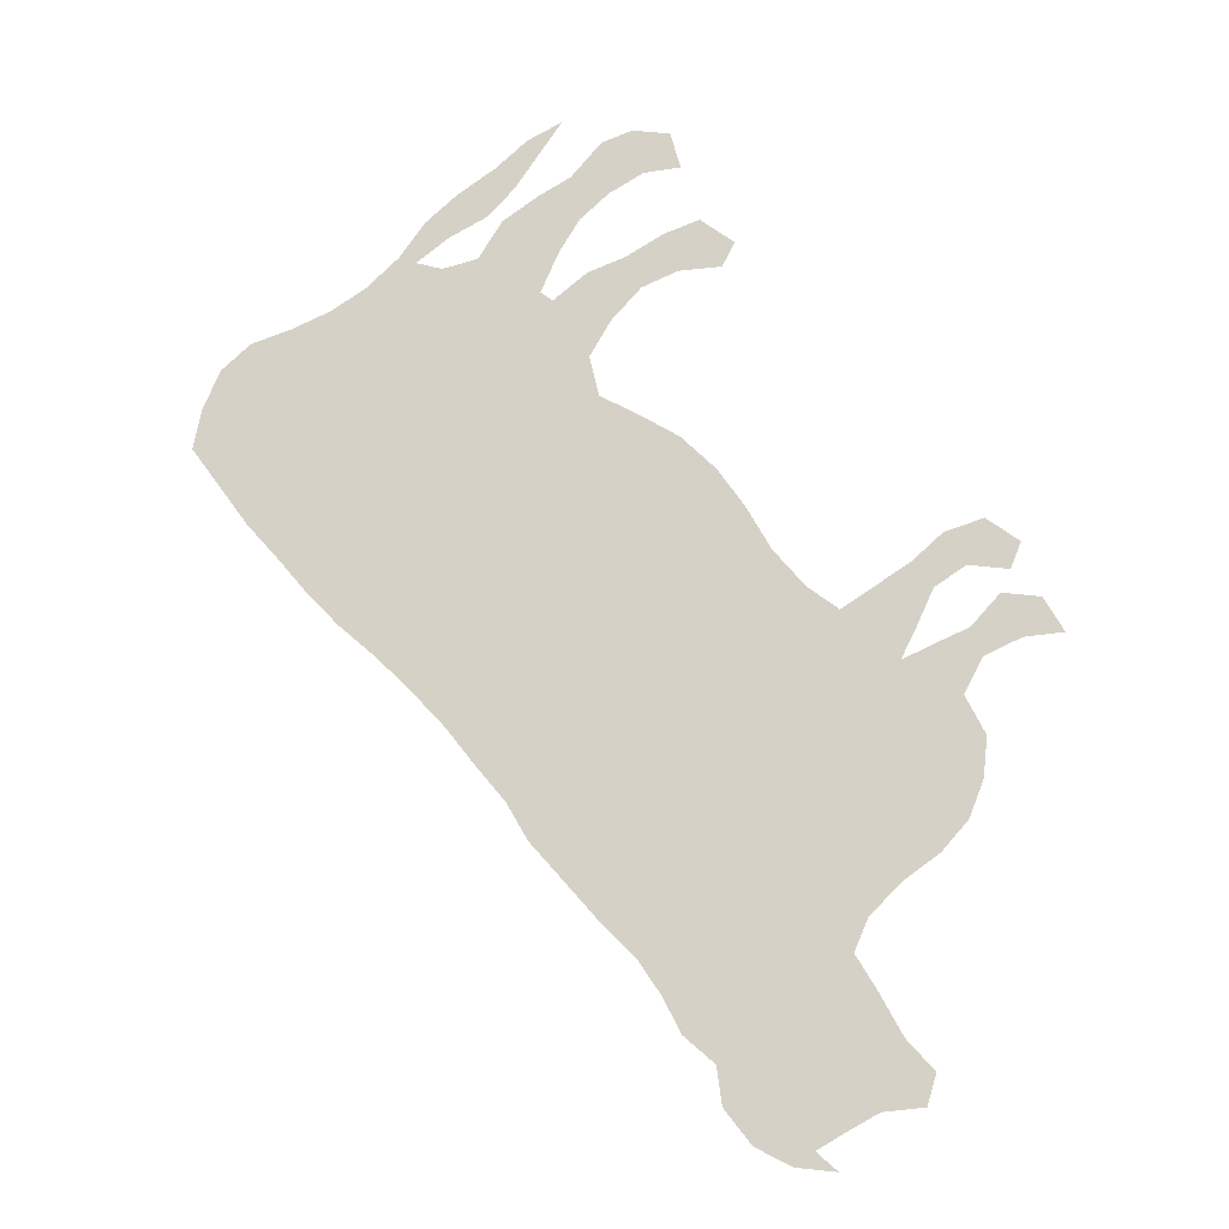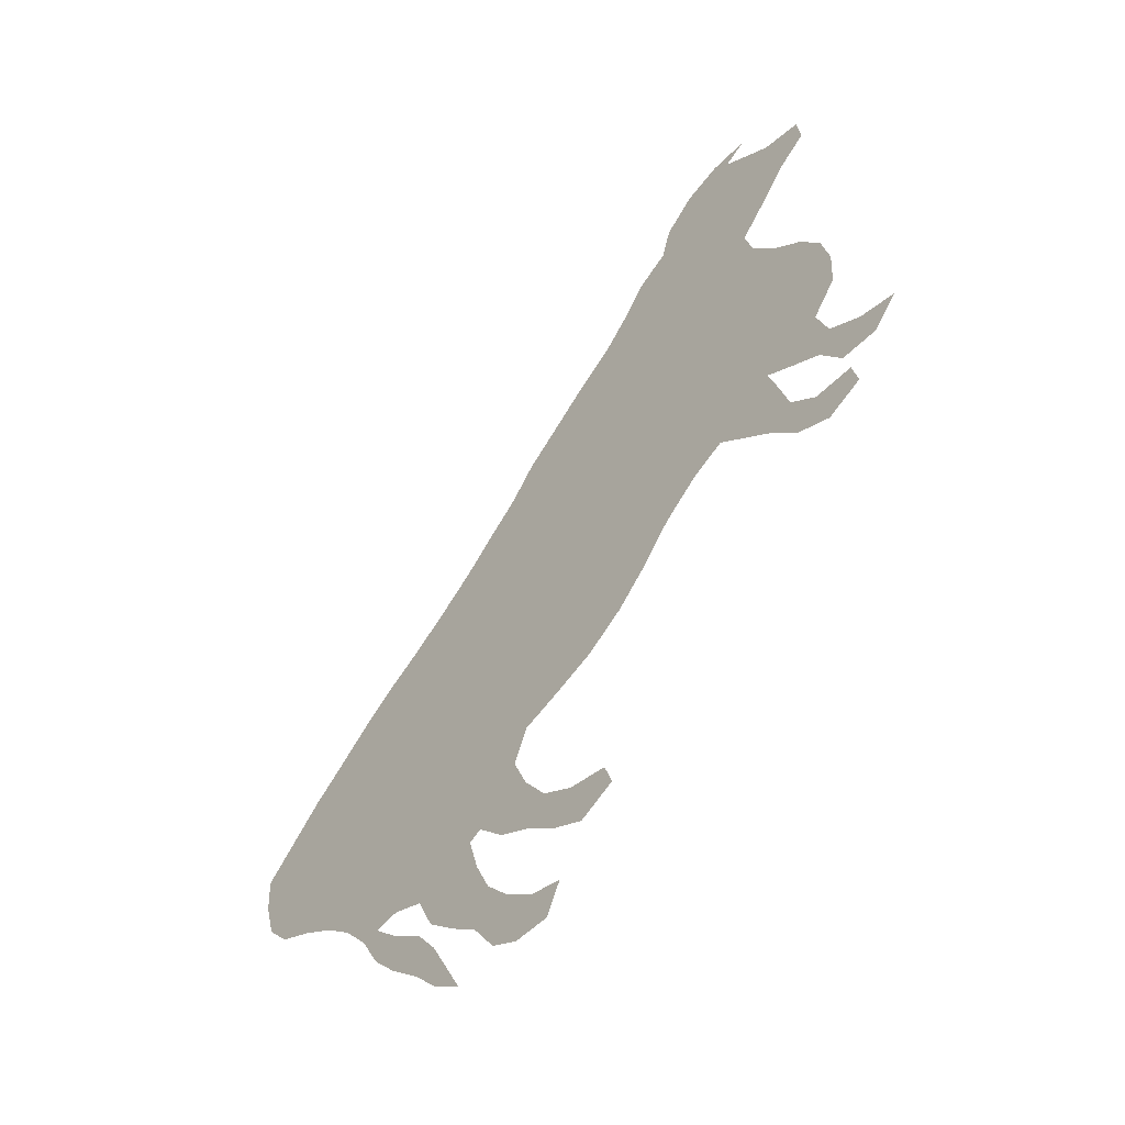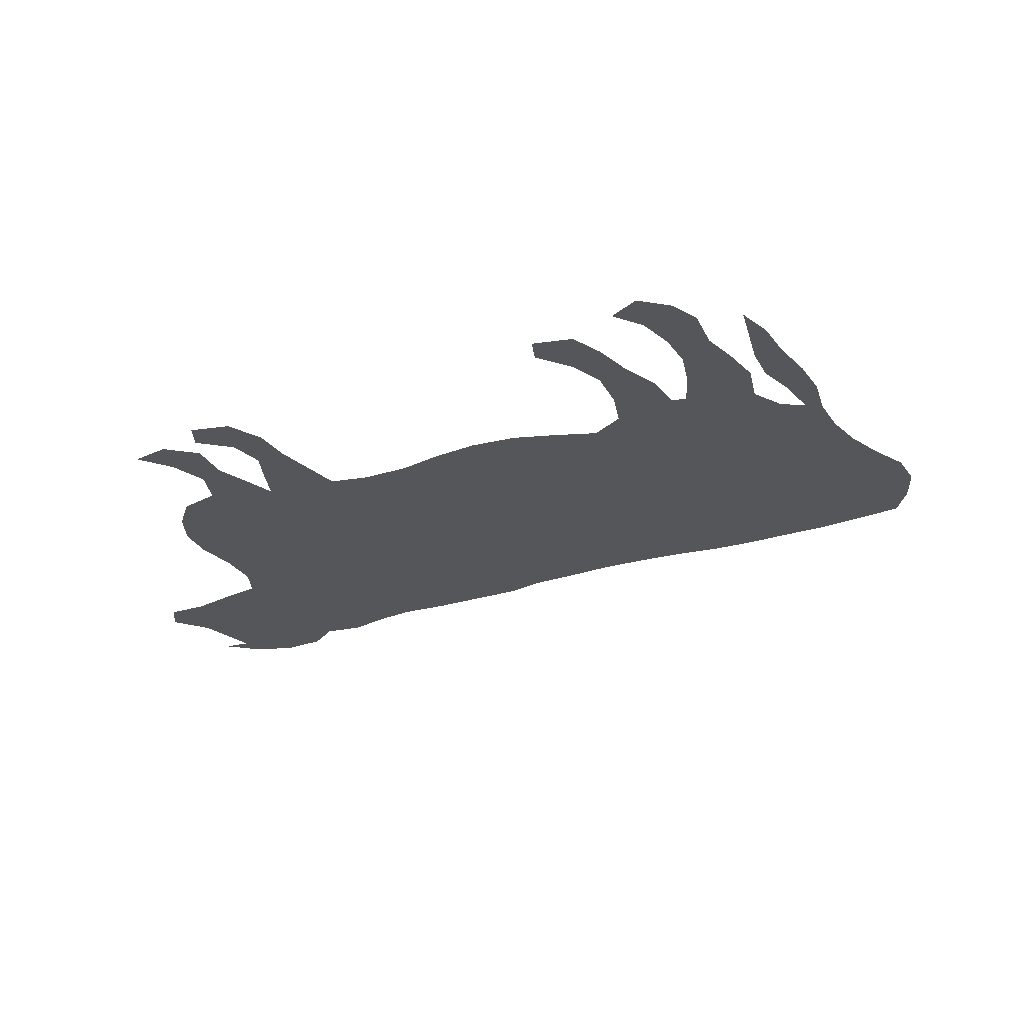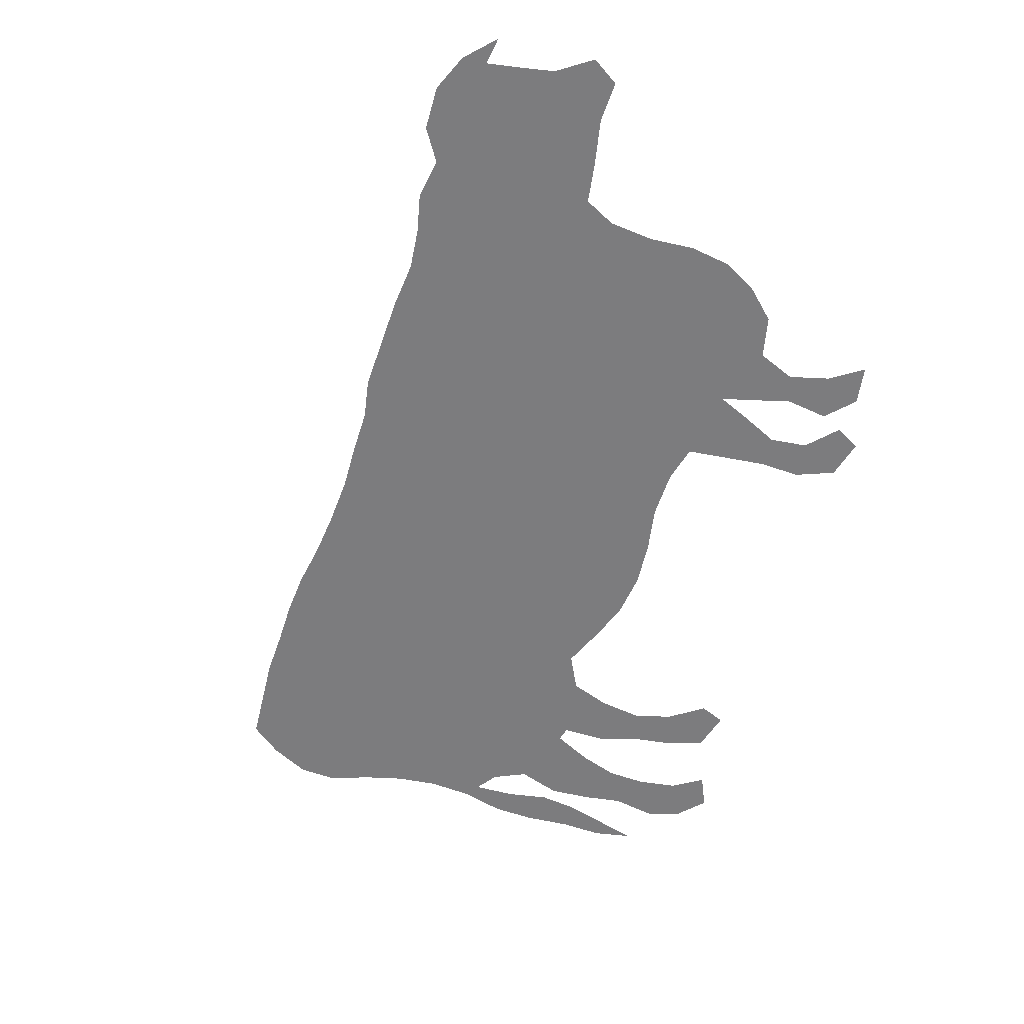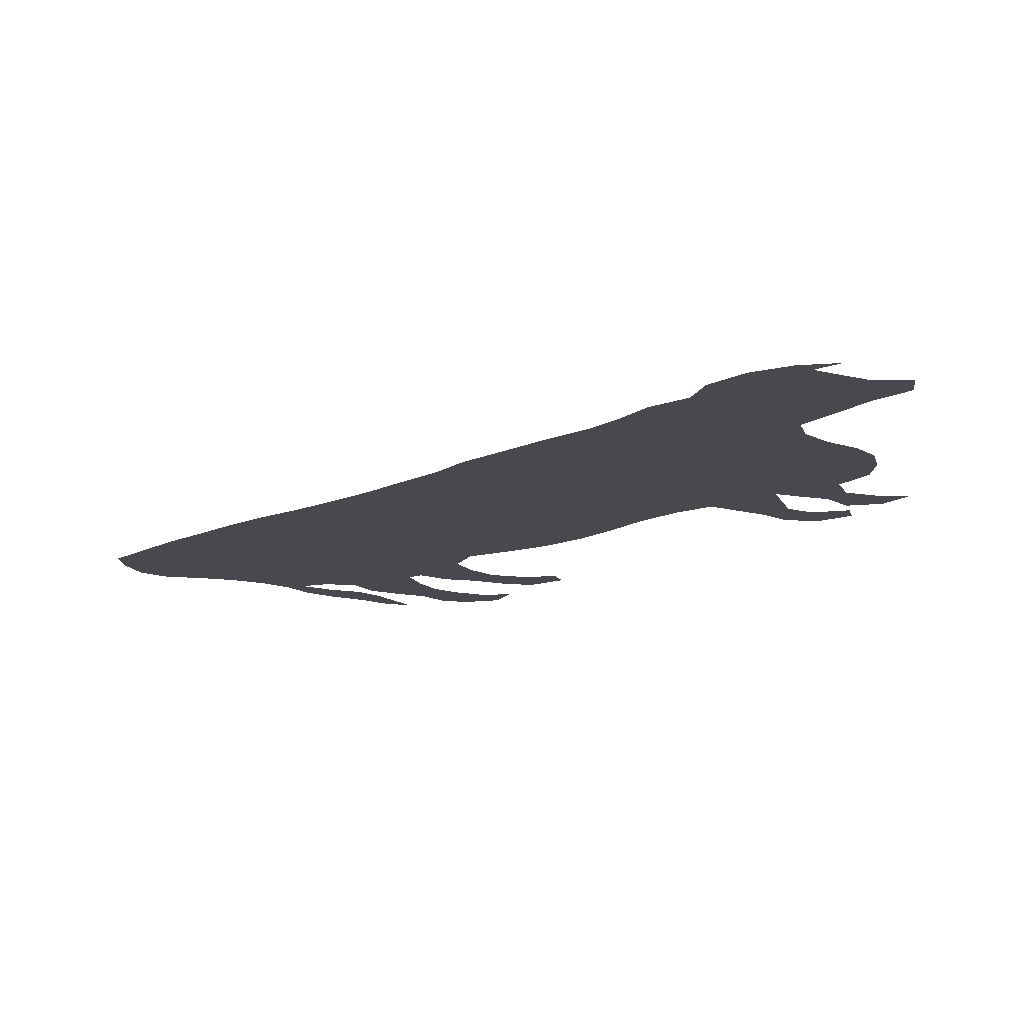
<metadata>
{"format":"obj","ext":"obj","renderer":"f3d","projection":"perspective","resolution":1024,"background":"white","views":[{"elev":79.5,"azim":-171.3,"up":"+Z"},{"elev":-55.8,"azim":-132.4,"up":"+Y"},{"elev":-25.2,"azim":-11.8,"up":"+Z"},{"elev":-58.9,"azim":-148.3,"up":"+Z"},{"elev":77.1,"azim":176.1,"up":"+Y"}]}
</metadata>
<code>
v 0.07692 0.4864 0
v 0.0905 0.5272 0
v 0.06335 0.5634 0
v 0.06109 0.6063 0
v 0.07014 0.6471 0
v 0.09276 0.6833 0
v 0.1267 0.7172 0
v 0.1538 0.7557 0
v 0.1629 0.7919 0
v 0.1352 0.8242 0
v 0.1041 0.8642 0
v 0.07014 0.8914 0
v 0.07466 0.9253 0
v 0.1177 0.9366 0
v 0.1467 0.9594 0
v 0.1742 0.9819 0
v 0.1493 0.9977 0
v 0.1923 1 0
v 0.233 0.9864 0
v 0.267 0.9547 0
v 0.2783 0.9163 0
v 0.3145 0.8937 0
v 0.3394 0.8597 0
v 0.3688 0.828 0
v 0.4091 0.7989 0
v 0.4491 0.7657 0
v 0.4887 0.733 0
v 0.5158 0.6991 0
v 0.5524 0.667 0
v 0.586 0.6358 0
v 0.6265 0.6042 0
v 0.6657 0.5766 0
v 0.7059 0.552 0
v 0.742 0.5249 0
v 0.7763 0.4953 0
v 0.8122 0.4661 0
v 0.8483 0.43 0
v 0.8801 0.3982 0
v 0.8778 0.3575 0
v 0.8665 0.3145 0
v 0.8416 0.2828 0
v 0.8054 0.2624 0
v 0.7692 0.2376 0
v 0.7376 0.2081 0
v 0.7104 0.1719 0
v 0.6901 0.1312 0
v 0.6629 0.09728 0
v 0.629 0.06335 0
v 0.6018 0.02941 0
v 0.5701 0.004525 0
v 0.5886 0.04368 0
v 0.6063 0.08145 0
v 0.629 0.1154 0
v 0.6629 0.1425 0
v 0.6923 0.1742 0
v 0.6652 0.1765 0
v 0.6312 0.1606 0
v 0.6131 0.1177 0
v 0.5817 0.08623 0
v 0.552 0.06109 0
v 0.5272 0.02036 0
v 0.4977 0.002262 0
v 0.4593 0 0
v 0.4434 0.03394 0
v 0.4796 0.04525 0
v 0.5113 0.0724 0
v 0.5362 0.1041 0
v 0.552 0.1425 0
v 0.5634 0.1855 0
v 0.5498 0.1923 0
v 0.5204 0.1584 0
v 0.4842 0.1358 0
v 0.4502 0.1063 0
v 0.4163 0.08597 0
v 0.3778 0.1041 0
v 0.3869 0.1312 0
v 0.4299 0.1425 0
v 0.4638 0.1652 0
v 0.4887 0.2036 0
v 0.5045 0.2443 0
v 0.4887 0.2828 0
v 0.4464 0.2962 0
v 0.4027 0.3122 0
v 0.362 0.3394 0
v 0.3281 0.3733 0
v 0.2964 0.4118 0
v 0.2579 0.4434 0
v 0.2217 0.4615 0
v 0.1906 0.4327 0
v 0.1584 0.4027 0
v 0.1312 0.3688 0
v 0.09276 0.3484 0
v 0.0543 0.3665 0
v 0.06109 0.3959 0
v 0.1041 0.3982 0
v 0.1335 0.4253 0
v 0.1448 0.466 0
v 0.1561 0.5023 0
v 0.1266 0.4818 0
v 0.09276 0.4593 0
v 0.06787 0.4208 0
v 0.02715 0.4185 0
v 0 0.4502 0
v 0.04072 0.4615 0
v 0.8437 0.3852 0
v 0.1786 0.9873 0
v 0.1906 0.9607 0
v 0.2158 0.8573 0
v 0.2188 0.9417 0
v 0.4126 0.5462 0
v 0.6036 0.4179 0
v 0.6353 0.3902 0
v 0.2541 0.8482 0
v 0.2716 0.8187 0
v 0.3811 0.5755 0
v 0.353 0.6046 0
v 0.09442 0.3772 0
v 0.5699 0.4402 0
v 0.6228 0.2385 0
v 0.7678 0.3611 0
v 0.2532 0.7879 0
v 0.4563 0.1375 0
v 0.4182 0.1163 0
v 0.1154 0.9021 0
v 0.1448 0.8737 0
v 0.1316 0.3999 0
v 0.1612 0.4385 0
v 0.4441 0.5179 0
v 0.4756 0.4911 0
v 0.5344 0.4589 0
v 0.8078 0.3712 0
v 0.8398 0.3393 0
v 0.2905 0.7803 0
v 0.3285 0.634 0
v 0.183 0.6109 0
v 0.05459 0.4498 0
v 0.4999 0.4649 0
v 0.5805 0.2248 0
v 0.7014 0.1923 0
v 0.4917 0.03085 0
v 0.6777 0.1387 0
v 0.5798 0.1221 0
v 0.5557 0.09738 0
v 0.1792 0.5731 0
v 0.1889 0.4805 0
v 0.1424 0.5962 0
v 0.09626 0.4891 0
v 0.5917 0.1564 0
v 0.6416 0.1014 0
v 0.5275 0.06032 0
v 0.6038 0.1955 0
v 0.5189 0.2038 0
v 0.4915 0.1689 0
v 0.6131 0.06412 0
v 0.118 0.5625 0
v 0.08751 0.5729 0
v 0.124 0.5199 0
v 0.5592 0.3456 0
v 0.1967 0.812 0
v 0.3222 0.5081 0
v 0.734 0.2972 0
v 0.2891 0.7346 0
v 0.2397 0.5482 0
v 0.6993 0.373 0
v 0.7764 0.4406 0
v 0.696 0.4513 0
v 0.7697 0.3157 0
v 0.2589 0.8841 0
v 0.3545 0.4758 0
v 0.09997 0.6064 0
v 0.5368 0.5532 0
v 0.8118 0.4168 0
v 0.777 0.4 0
v 0.2222 0.7773 0
v 0.4152 0.6743 0
v 0.2847 0.5393 0
v 0.1663 0.6937 0
v 0.2495 0.4765 0
v 0.1535 0.6353 0
v 0.6656 0.2196 0
v 0.1961 0.5322 0
v 0.6372 0.2 0
v 0.1536 0.5474 0
v 0.5931 0.034 0
v 0.4731 0.6127 0
v 0.7015 0.3292 0
v 0.6555 0.4817 0
v 0.2328 0.8182 0
v 0.2927 0.8567 0
v 0.3089 0.8212 0
v 0.4449 0.644 0
v 0.3385 0.8249 0
v 0.5147 0.3752 0
v 0.6318 0.3208 0
v 0.7006 0.2367 0
v 0.5556 0.6226 0
v 0.7993 0.2934 0
v 0.1663 0.9196 0
v 0.6157 0.5089 0
v 0.5012 0.5809 0
v 0.3876 0.4442 0
v 0.2471 0.9206 0
v 0.4221 0.4155 0
v 0.5752 0.5329 0
v 0.8057 0.3276 0
v 0.3363 0.7903 0
v 0.522 0.2795 0
v 0.381 0.7066 0
v 0.2481 0.6222 0
v 0.2895 0.6978 0
v 0.4634 0.3943 0
v 0.1763 0.7266 0
v 0.183 0.8818 0
v 0.5456 0.2441 0
v 0.1387 0.6724 0
v 0.1148 0.6407 0
v 0.6197 0.5571 0
v 0.7306 0.4851 0
v 0.5394 0.5931 0
v 0.434 0.7196 0
v 0.236 0.5078 0
v 0.495 0.6584 0
v 0.5852 0.2667 0
v 0.7338 0.2549 0
v 0.308 0.6679 0
v 0.3675 0.5261 0
v 0.3088 0.4582 0
v 0.2067 0.6961 0
v 0.4647 0.6894 0
v 0.376 0.784 0
v 0.7405 0.3329 0
v 0.6109 0.4623 0
v 0.2874 0.6254 0
v 0.458 0.5662 0
v 0.7672 0.2762 0
v 0.5528 0.2958 0
v 0.3425 0.4247 0
v 0.2133 0.627 0
v 0.3447 0.6767 0
v 0.2185 0.5829 0
v 0.321 0.7547 0
v 0.2545 0.7508 0
v 0.4719 0.3543 0
v 0.4631 0.4417 0
v 0.4166 0.3638 0
v 0.5935 0.3787 0
v 0.3345 0.5557 0
v 0.4274 0.5954 0
v 0.2141 0.9014 0
v 0.4399 0.3307 0
v 0.2174 0.7354 0
v 0.572 0.4866 0
v 0.33 0.7134 0
v 0.7323 0.4088 0
v 0.5607 0.393 0
v 0.2651 0.5833 0
v 0.6655 0.3059 0
v 0.4911 0.5368 0
v 0.7297 0.3637 0
v 0.4739 0.3174 0
v 0.4997 0.4224 0
v 0.6114 0.3497 0
v 0.3081 0.5878 0
v 0.1858 0.6571 0
v 0.5272 0.506 0
v 0.2507 0.7057 0
v 0.6974 0.5039 0
v 0.5145 0.3256 0
v 0.6475 0.4353 0
v 0.2295 0.6635 0
v 0.3591 0.748 0
v 0.3989 0.6247 0
v 0.535 0.4173 0
v 0.5921 0.3108 0
v 0.6632 0.2619 0
v 0.6608 0.3544 0
v 0.6597 0.5304 0
v 0.1893 0.7663 0
v 0.167 0.8195 0
v 0.5179 0.6262 0
v 0.6992 0.2815 0
v 0.3993 0.496 0
v 0.3765 0.3918 0
v 0.6264 0.2824 0
v 0.4312 0.4676 0
v 0.5797 0.5836 0
v 0.1741 0.8483 0
v 0.2801 0.4912 0
v 0.4035 0.7518 0
v 0.372 0.6537 0
v 0.2685 0.6634 0
v 0.6796 0.4047 0
v 0.7426 0.4542 0
f 37 105 38
f 37 172 105
f 16 106 17
f 16 107 106
f 92 117 93
f 165 35 293
f 121 133 114
f 74 73 123
f 12 124 13
f 10 287 125
f 127 96 126
f 126 95 117
f 131 120 205
f 8 7 212
f 63 140 64
f 102 136 103
f 74 123 75
f 59 142 143
f 135 146 144
f 1 136 147
f 148 68 142
f 57 151 148
f 47 141 149
f 139 55 141
f 48 149 154
f 143 67 150
f 150 66 140
f 146 155 183
f 145 97 127
f 57 182 151
f 153 78 122
f 152 79 153
f 49 154 184
f 155 157 183
f 2 157 155
f 2 156 3
f 147 99 157
f 105 39 38
f 39 132 40
f 39 105 132
f 106 18 17
f 106 107 18
f 107 109 19
f 18 107 19
f 15 107 16
f 9 159 279
f 109 202 20
f 205 167 197
f 249 202 109
f 198 249 109
f 168 189 22
f 117 94 93
f 117 95 94
f 120 231 167
f 231 259 186
f 165 254 173
f 174 121 188
f 73 122 123
f 123 77 76
f 123 122 77
f 62 140 63
f 124 14 13
f 11 124 12
f 124 198 14
f 124 125 198
f 10 125 11
f 11 125 124
f 126 96 95
f 89 127 90
f 90 127 126
f 90 126 91
f 91 117 92
f 91 126 117
f 237 227 86
f 120 167 205
f 36 172 37
f 105 131 132
f 40 132 41
f 41 132 205
f 133 241 206
f 190 133 206
f 135 144 240
f 133 242 162
f 162 242 266
f 140 65 64
f 101 136 102
f 136 104 103
f 1 104 136
f 100 136 101
f 195 275 180
f 223 236 214
f 180 119 182
f 151 119 138
f 61 140 62
f 140 66 65
f 123 76 75
f 46 141 47
f 58 142 59
f 143 68 67
f 143 142 68
f 215 179 264
f 147 100 99
f 147 136 100
f 57 148 58
f 58 148 142
f 148 69 68
f 56 182 57
f 72 122 73
f 122 78 77
f 47 149 48
f 149 54 53
f 149 141 54
f 139 56 55
f 44 139 45
f 45 141 46
f 45 139 141
f 141 55 54
f 149 53 52
f 154 149 52
f 150 67 66
f 59 143 60
f 60 143 150
f 60 150 61
f 61 150 140
f 216 146 179
f 216 170 146
f 127 97 96
f 88 145 89
f 89 145 127
f 145 98 97
f 69 151 138
f 152 214 80
f 152 70 214
f 70 138 214
f 148 151 69
f 70 69 138
f 152 80 79
f 153 79 78
f 71 153 72
f 72 153 122
f 70 152 71
f 71 152 153
f 48 154 49
f 154 52 51
f 154 51 184
f 170 155 146
f 183 181 144
f 156 2 155
f 156 4 3
f 157 99 98
f 1 147 2
f 2 147 157
f 108 188 113
f 293 166 254
f 159 188 108
f 159 174 188
f 115 247 226
f 198 213 249
f 250 245 83
f 241 162 253
f 291 209 233
f 166 269 292
f 173 254 120
f 254 166 292
f 240 181 163
f 255 193 158
f 118 273 255
f 284 257 194
f 258 234 128
f 260 243 250
f 130 261 273
f 173 120 131
f 172 173 131
f 174 242 121
f 251 212 228
f 116 263 247
f 177 215 264
f 210 266 291
f 264 135 238
f 259 164 186
f 265 258 129
f 167 231 161
f 144 181 240
f 182 119 151
f 146 183 144
f 29 222 280
f 194 262 274
f 267 166 218
f 207 268 81
f 269 232 111
f 224 195 44
f 164 292 276
f 189 23 22
f 189 190 23
f 113 114 189
f 176 288 160
f 168 22 21
f 114 133 190
f 189 114 190
f 35 218 293
f 229 191 222
f 270 228 264
f 185 191 248
f 227 288 87
f 289 271 208
f 282 110 226
f 27 220 229
f 191 175 272
f 239 225 134
f 193 243 268
f 263 256 176
f 230 289 25
f 236 268 207
f 284 274 223
f 274 236 223
f 281 275 195
f 224 281 195
f 276 262 194
f 275 284 119
f 186 164 276
f 36 165 172
f 8 278 9
f 9 278 159
f 277 187 267
f 219 200 171
f 9 279 10
f 32 217 277
f 199 252 232
f 278 251 174
f 197 235 42
f 224 161 281
f 234 248 110
f 201 237 283
f 201 282 169
f 275 257 284
f 203 285 201
f 274 158 236
f 219 171 286
f 31 286 217
f 235 43 42
f 197 167 235
f 132 131 205
f 197 41 205
f 172 131 105
f 197 42 41
f 206 230 24
f 23 192 24
f 23 190 192
f 176 221 288
f 266 251 228
f 26 289 220
f 208 239 290
f 209 240 256
f 256 240 163
f 210 291 225
f 230 206 271
f 271 241 253
f 291 270 209
f 225 291 233
f 291 266 270
f 211 245 243
f 245 283 84
f 261 137 244
f 43 235 224
f 119 223 138
f 138 223 214
f 139 180 56
f 56 180 182
f 7 177 212
f 215 216 179
f 145 181 98
f 6 215 7
f 6 216 215
f 6 5 216
f 207 81 80
f 157 98 183
f 183 98 181
f 4 156 170
f 160 227 169
f 216 5 170
f 7 215 177
f 8 212 278
f 179 146 135
f 178 88 87
f 185 248 234
f 253 162 210
f 187 269 166
f 188 114 113
f 257 186 276
f 222 191 185
f 192 206 24
f 276 112 262
f 175 290 272
f 273 261 193
f 108 113 168
f 246 158 262
f 286 196 219
f 120 254 259
f 199 232 187
f 49 184 50
f 204 252 199
f 109 20 19
f 200 234 258
f 198 109 107
f 285 282 201
f 168 21 202
f 237 169 227
f 244 285 203
f 139 195 180
f 171 265 204
f 247 263 176
f 221 145 88
f 220 208 175
f 238 240 209
f 206 241 271
f 242 251 266
f 261 244 211
f 213 108 249
f 212 177 228
f 246 255 158
f 111 246 112
f 35 165 36
f 116 247 115
f 247 176 160
f 226 247 160
f 248 115 110
f 108 168 249
f 250 83 82
f 231 186 161
f 252 130 118
f 210 225 253
f 181 221 163
f 209 256 233
f 269 112 292
f 254 164 259
f 165 293 254
f 118 255 111
f 111 255 246
f 237 86 85
f 125 213 198
f 255 273 193
f 110 282 128
f 281 257 275
f 282 226 169
f 258 128 129
f 156 155 170
f 258 171 200
f 260 82 81
f 5 4 170
f 193 261 211
f 177 264 228
f 134 263 116
f 236 207 214
f 121 242 133
f 265 137 130
f 162 266 210
f 179 135 264
f 135 240 238
f 265 129 137
f 120 259 231
f 178 221 88
f 265 171 258
f 28 222 29
f 280 185 200
f 280 222 185
f 133 162 241
f 33 267 34
f 34 267 218
f 267 187 166
f 193 268 158
f 198 15 14
f 269 187 232
f 34 218 35
f 188 121 114
f 43 224 44
f 269 111 112
f 161 186 281
f 27 229 28
f 28 229 222
f 270 264 238
f 272 116 115
f 248 272 115
f 248 191 272
f 227 87 86
f 192 190 206
f 227 160 288
f 110 115 226
f 230 271 289
f 112 246 262
f 160 169 226
f 26 220 27
f 229 175 191
f 229 220 175
f 272 290 116
f 253 225 239
f 268 260 81
f 268 243 260
f 193 211 243
f 279 159 287
f 118 130 273
f 233 256 263
f 113 189 168
f 230 25 24
f 284 223 119
f 262 158 274
f 275 119 180
f 235 161 224
f 292 112 276
f 281 186 257
f 257 276 194
f 32 277 33
f 33 277 267
f 277 199 187
f 232 118 111
f 278 174 159
f 125 287 213
f 10 279 287
f 31 217 32
f 217 204 199
f 277 217 199
f 232 252 118
f 29 280 196
f 196 280 219
f 280 200 219
f 167 161 235
f 234 110 128
f 29 196 30
f 198 107 15
f 234 200 185
f 283 237 85
f 201 169 237
f 184 51 50
f 285 128 282
f 285 129 128
f 202 21 20
f 283 85 84
f 203 201 283
f 194 274 284
f 244 129 285
f 44 195 139
f 158 268 236
f 30 286 31
f 30 196 286
f 286 171 204
f 217 286 204
f 252 265 130
f 252 204 265
f 159 108 287
f 288 178 87
f 288 221 178
f 214 207 80
f 172 165 173
f 174 251 242
f 181 145 221
f 254 292 164
f 25 289 26
f 220 289 208
f 290 134 116
f 290 239 134
f 175 208 290
f 163 221 176
f 233 263 134
f 256 163 176
f 253 239 208
f 271 253 208
f 270 238 209
f 225 233 134
f 266 228 270
f 260 250 82
f 243 245 250
f 211 203 245
f 249 168 202
f 130 137 261
f 245 84 83
f 287 108 213
f 245 203 283
f 137 129 244
f 218 166 293
f 278 212 251
f 203 211 244

</code>
